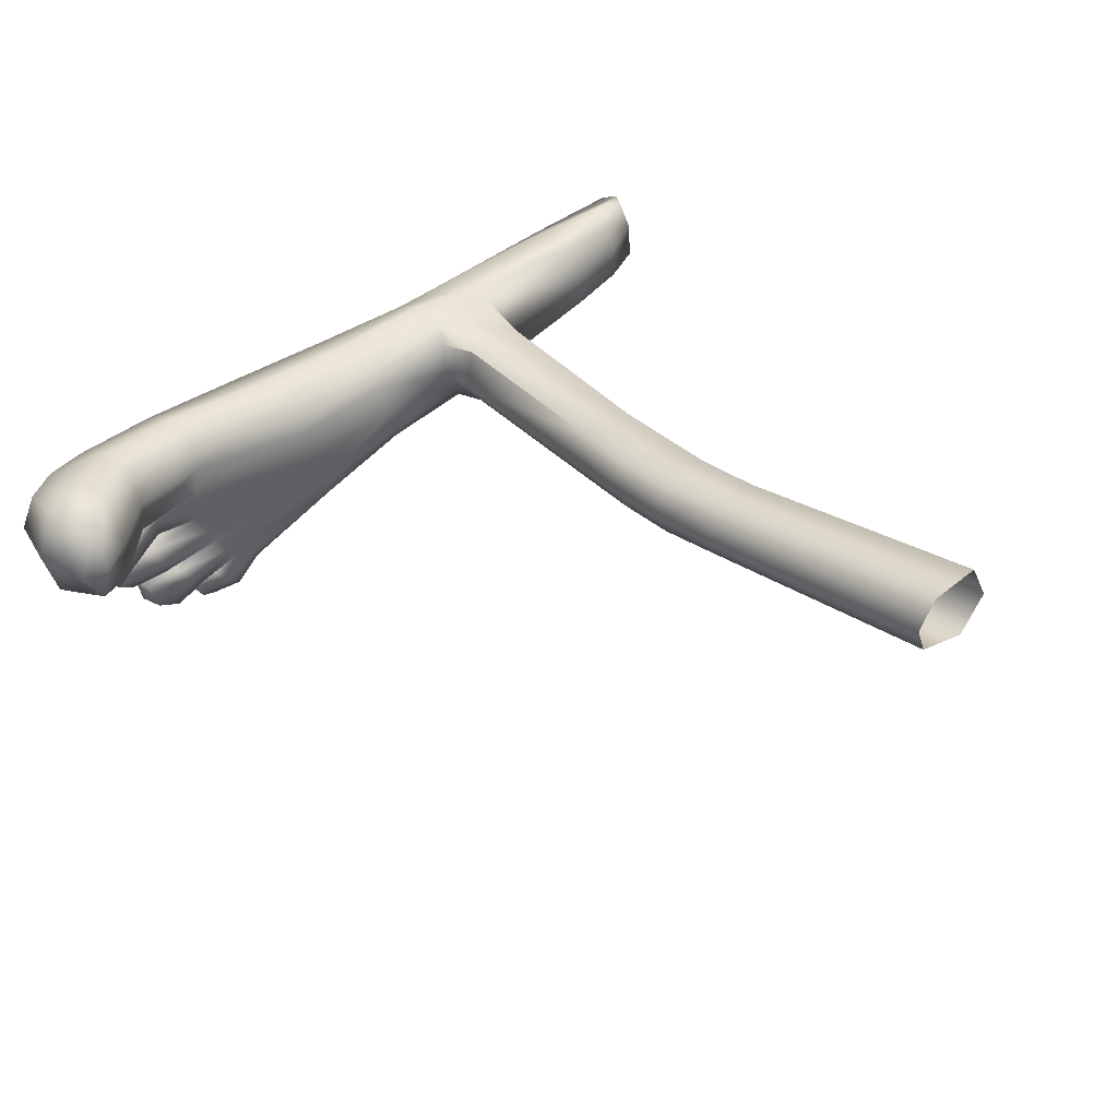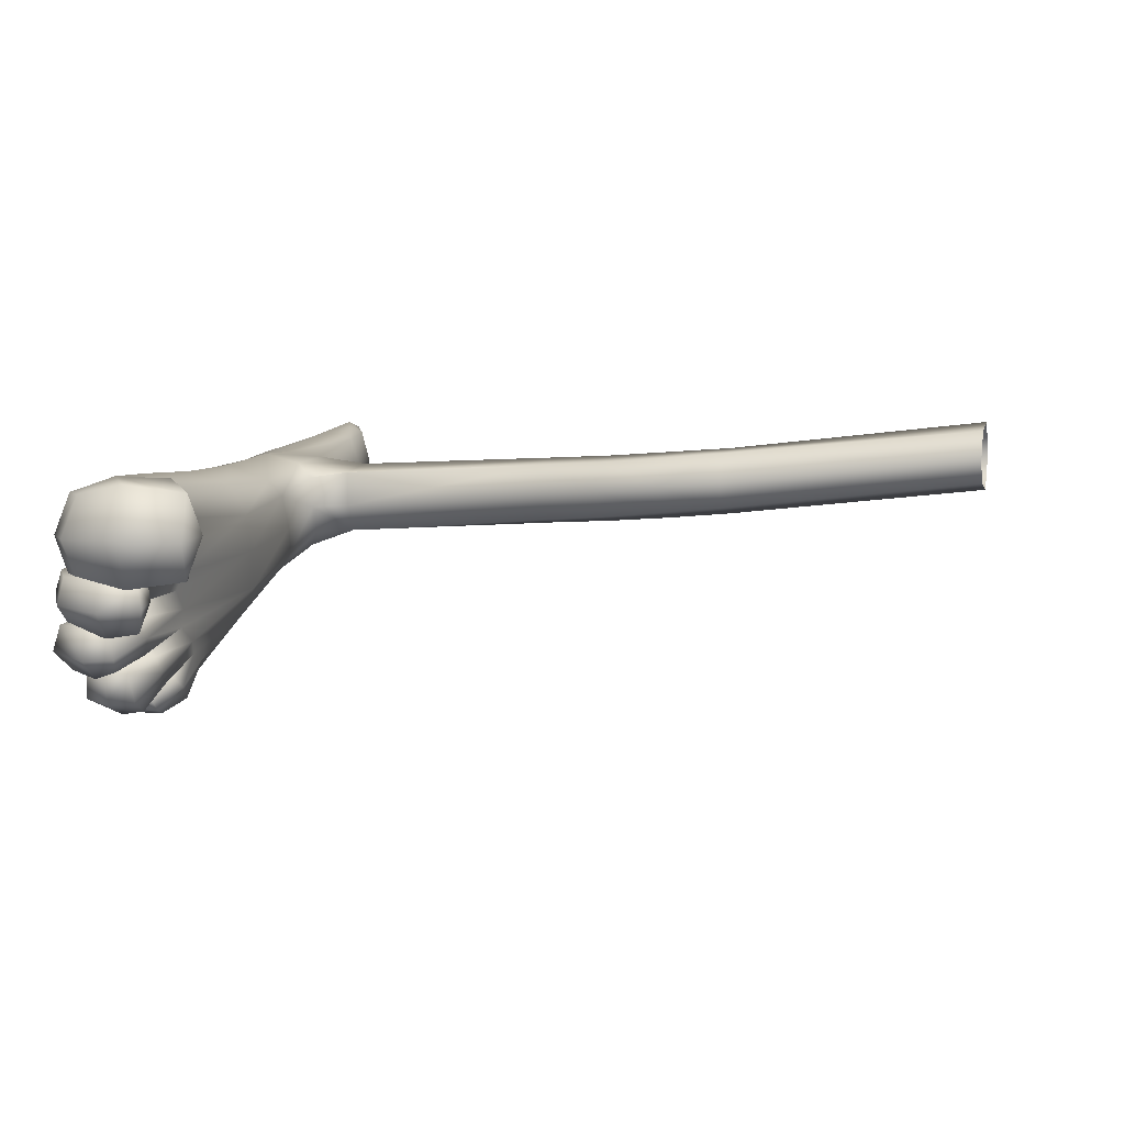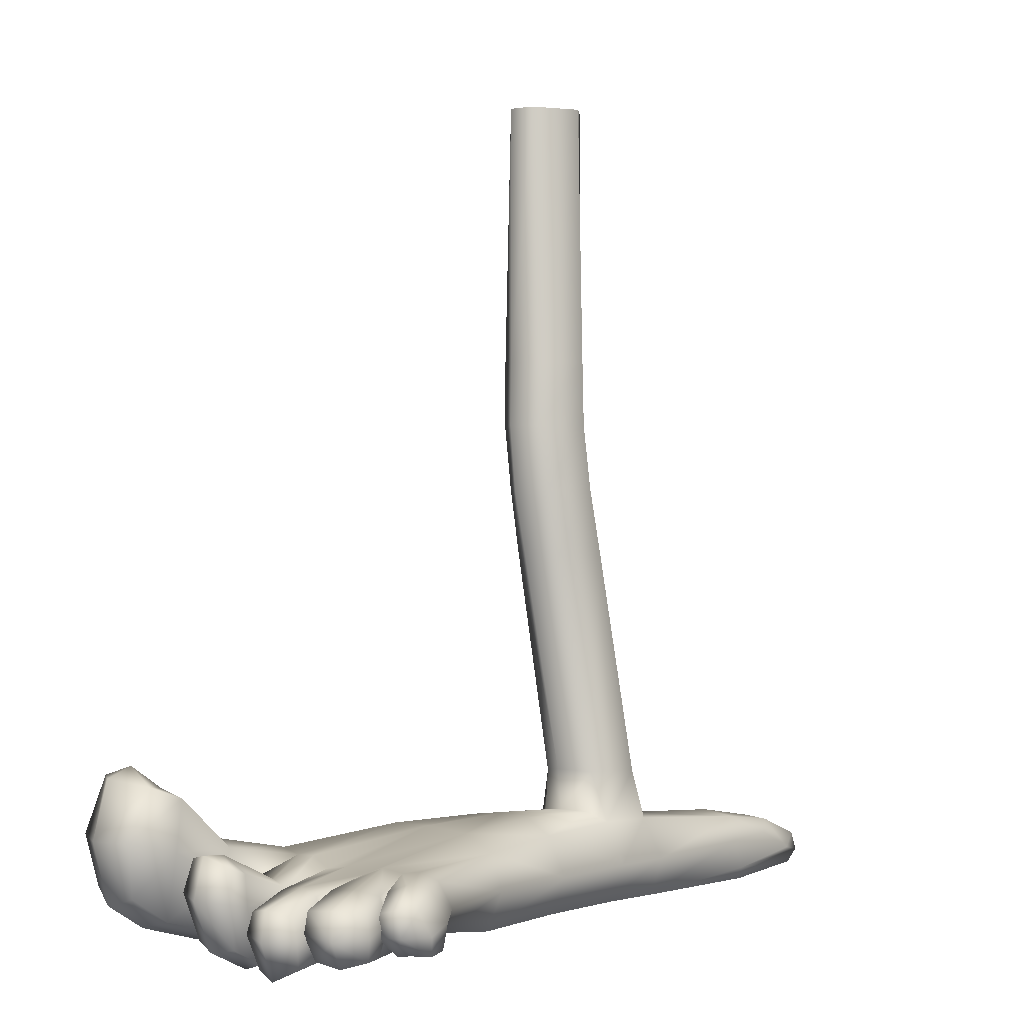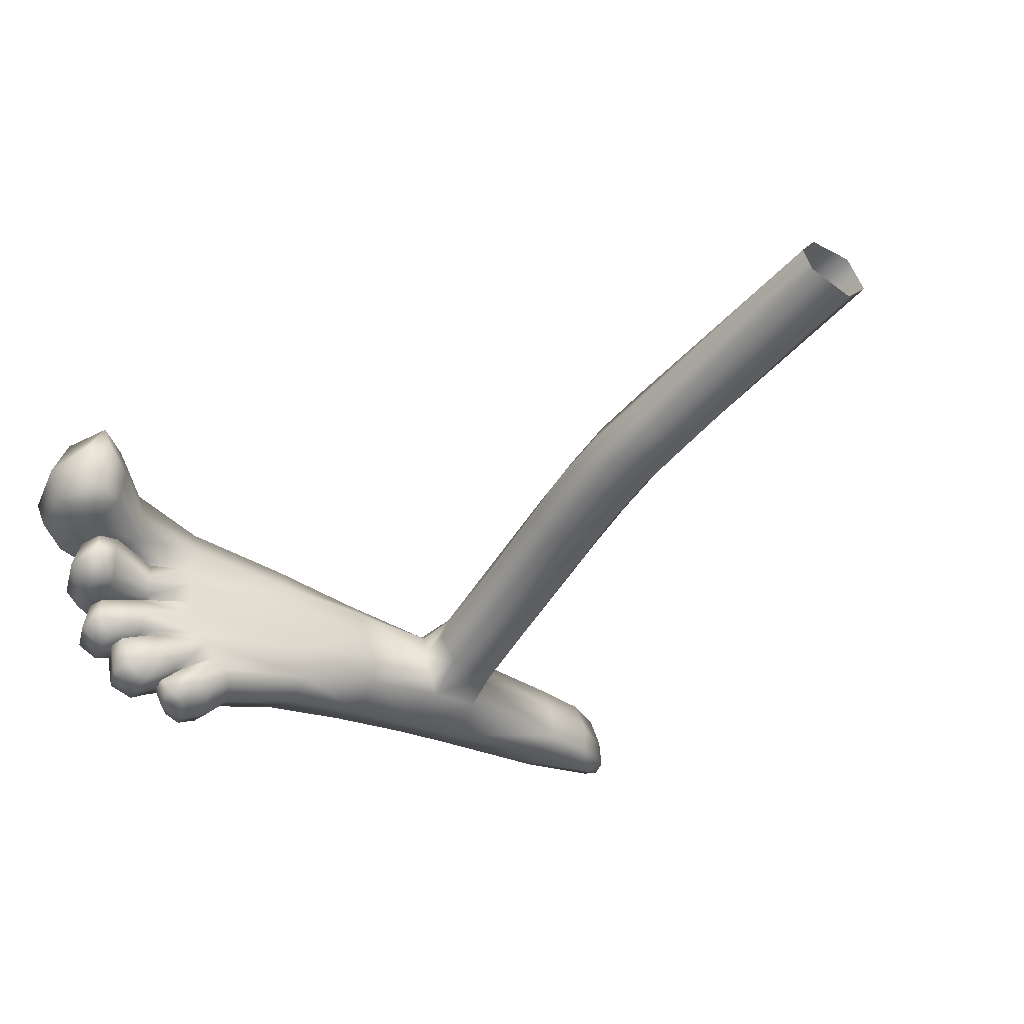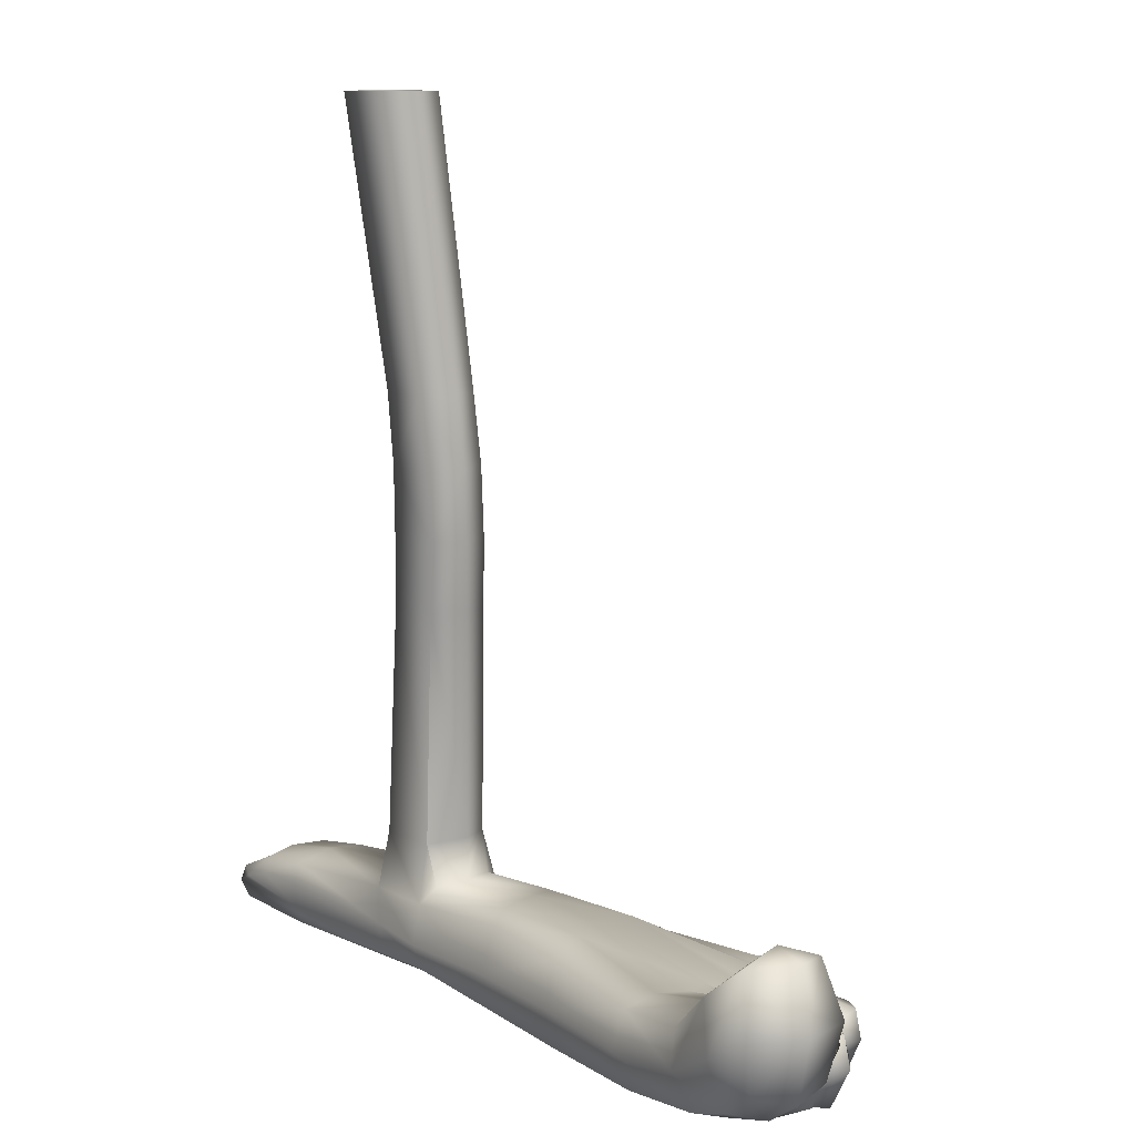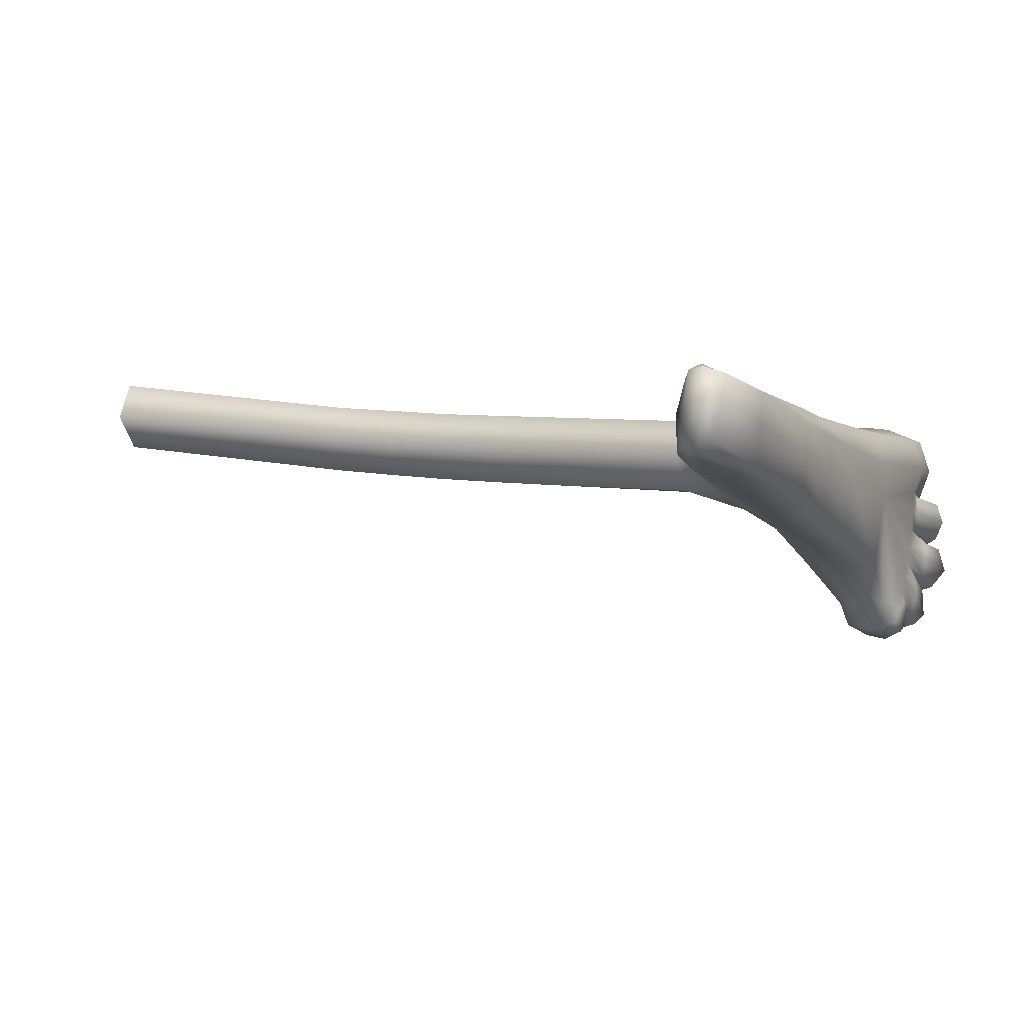
<metadata>
{"format":"obj","ext":"obj","renderer":"f3d","projection":"perspective","resolution":1024,"background":"white","views":[{"elev":34.9,"azim":139.2,"up":"+Z"},{"elev":3.7,"azim":104.2,"up":"+Z"},{"elev":0.6,"azim":145.6,"up":"+Y"},{"elev":-45.1,"azim":142.7,"up":"+Z"},{"elev":10.8,"azim":59.0,"up":"+Y"},{"elev":1.2,"azim":-65.0,"up":"+Z"}]}
</metadata>
<code>
g default
v -3.769 8.619 -1.983
v -3.761 7.539 -2.058
v -3.374 7.521 -1.519
v -3.397 8.626 -1.449
v -2.545 8.617 -1.528
v -2.48 7.54 -1.617
v -2.603 8.621 -2.452
v -2.324 8.621 -2.028
v -2.264 7.56 -2.094
v -2.548 7.557 -2.54
v -3.403 8.625 -2.58
v -3.369 7.556 -2.664
v -4.035 -0.2105 -1.564
v -4.179 -0.4186 -1.839
v -3.045 -0.364 -1.974
v -2.994 -0.1991 -1.688
v -3.479 6.491 -1.586
v -3.839 6.489 -2.118
v -3.455 6.497 -2.732
v -2.643 6.484 -2.631
v -2.544 6.482 -1.692
v -2.316 6.457 -2.158
v -7.47 0.4923 -1.231
v -6.527 0.5932 -1.349
v -6.585 0.7584 -1.922
v -7.661 0.5613 -1.744
v -6.704 0.6906 -2.528
v -7.647 0.5535 -2.328
v -3.536 0.2346 -3.55
v -4.545 0.2295 -3.293
v -4.387 0.8967 -3.005
v -3.439 0.926 -3.231
v 2.069 -0.0969 -5.593
v 1.603 -0.0936 -5.706
v 1.824 0.2972 -5.665
v 2.112 0.3375 -5.593
v -3.026 0.1949 -1.572
v -3.142 0.7828 -1.748
v -4.309 0.762 -1.647
v -4.128 0.2295 -1.555
v -4.726 0.8829 -2.208
v -6.585 0.2996 -2.754
v -7.444 0.3525 -2.554
v -6.722 -0.4256 -1.966
v -8.37 -0.3909 -1.625
v -8.335 -0.2964 -2.167
v -6.886 -0.4256 -2.521
v -6.579 -0.4256 -1.397
v -8.18 -0.3685 -1.175
v 2.303 0.9066 -2.504
v 2.343 0.856 -3.02
v 0.2755 1.13 -2.532
v 2.26 0.8762 -3.354
v 2.185 0.7081 -3.658
v 0.0511 1.134 -3.14
v 2.304 0.7766 -2.014
v 0.4198 0.9103 -2.026
v 0.5132 0.2432 -1.802
v 2.285 0.212 -1.797
v -1.165 -0.2949 -1.839
v -1.335 -0.3388 -2.199
v 0.2933 -0.4229 -2.438
v 0.5343 -0.3522 -1.937
v -1.991 -0.4019 -3.706
v -3.447 -0.398 -3.313
v -2.095 0.206 -3.901
v 5.62 1.285 -2.684
v 5.376 1.312 -3.404
v 4.993 2.104 -3.294
v 5.396 2.196 -2.705
v 3.758 0.4174 -1.798
v 3.672 0.9626 -1.914
v 3.874 -0.1696 -2.042
v 2.405 -0.3567 -2.013
v 2.466 -0.5713 -2.546
v 3.902 -0.3493 -2.613
v 3.832 -0.1679 -3.079
v 2.445 -0.4205 -2.99
v 2.409 0.2365 -3.115
v 3.772 0.6232 -3.212
v 3.576 1.073 -3.114
v 3.601 1.169 -2.552
v 4.656 0.1024 -2.014
v 4.588 0.8389 -1.802
v 4.673 0.0699 -3.222
v 4.797 -0.0868 -2.647
v 4.624 1.125 -3.431
v 4.455 1.903 -3.285
v 4.498 1.667 -1.805
v 4.447 1.978 -2.582
v -8.145 0.1854 -1.12
v -8.357 0.2011 -1.639
v -8.485 -0.0868 -1.606
v -8.278 -0.0935 -1.085
v -8.449 -0.0635 -2.244
v -4.55 -0.4185 -3.033
v 2.277 -0.0926 -5.225
v 1.887 -0.4277 -5.197
v 1.821 -0.3804 -5.504
v -7.389 0.257 -1.114
v -6.542 0.274 -1.253
v -1.991 0.858 -3.583
v 5.376 1.288 -1.878
v 5.228 0.498 -2.024
v 5.373 0.3017 -2.681
v 5.093 2.172 -1.994
v 5.241 0.4612 -3.222
v 4.549 0.4539 -3.837
v 4.172 0.4223 -4.244
v 4.087 0.9348 -4.17
v 4.361 1.105 -3.783
v 3.977 -0.3009 -4.018
v 4.226 -0.3468 -3.754
v 3.876 -0.1023 -4.65
v 3.444 -0.0993 -4.953
v 3.457 0.248 -4.835
v 3.784 0.3669 -4.61
v 3.615 -0.7255 -4.517
v 3.353 -0.5249 -4.828
v 3.124 -0.0635 -5.401
v 2.616 -0.0363 -5.603
v 2.621 0.3301 -5.542
v 3.062 0.3832 -5.348
v 2.555 -0.3987 -5.485
v 2.95 -0.4848 -5.332
v 2.811 -0.3732 -3.42
v 2.884 -0.3774 -3.102
v 2.398 -0.4131 -3.317
v 2.762 -0.3693 -3.753
v 2.272 -0.4062 -3.693
v 2.237 0.2365 -3.701
v 2.795 0.1694 -3.775
v 2.981 0.4977 -3.777
v 3.013 0.5935 -3.467
v 3.047 0.6222 -3.138
v 2.856 0.2491 -3.164
v 3.466 -0.5853 -3.904
v 3.556 -0.6943 -3.587
v 3.81 0.3338 -4.117
v 3.824 0.8286 -4.069
v 3.97 1.022 -3.295
v 3.985 1.076 -3.687
v 3.86 0.4337 -3.259
v 3.585 -0.5773 -3.248
v 4.968 2.357 -2.614
v 3.08 0.0317 -3.889
v 3.18 0.5198 -4.014
v 3.143 -0.4818 -3.988
v 2.142 -0.3989 -4.028
v 3.048 -0.4864 -4.301
v 2.935 0.0317 -4.717
v 2.871 -0.4907 -4.605
v 2.048 -0.3922 -4.271
v 2.053 0.2365 -4.332
v 2.934 0.4844 -4.623
v 1.899 0.6755 -4.271
v 3.033 0.5924 -4.341
v 2.028 0.7648 -3.965
v 3.822 -0.0603 -4.107
v 3.754 0.2821 -4.174
v 3.608 -0.6041 -4.107
v 2.695 0.5654 -4.662
v 2.672 0.1116 -4.596
v 2.621 -0.4093 -4.629
v 1.814 -0.3903 -4.577
v 2.39 -0.4854 -4.946
v 2.203 -0.4199 -5.198
v 1.579 -0.3837 -4.818
v 1.758 0.1322 -4.869
v 2.071 0.0545 -5.197
v 2.164 0.4888 -5.162
v 1.51 0.7102 -4.728
v 1.72 0.7835 -4.509
v 2.466 0.5801 -4.943
v 1.477 0.5697 -5.46
v 1.061 0.5915 -5.042
v 1.274 0.7308 -4.868
v 1.757 0.6266 -5.251
v 1.957 0.513 -5.035
v 1.962 0.0036 -5.11
v 1.654 -0.4589 -4.994
v 1.472 -0.4169 -5.152
v 1.297 -0.3256 -4.962
v 1.201 0.0544 -5.511
v 1.187 -0.3907 -5.355
v 0.9312 -0.2042 -4.999
v 0.8244 0.16 -5.053
v -0.3893 -0.4436 -4.187
v -0.5292 0.1877 -4.392
v -0.4636 0.7841 -4.223
v -2.994 1.107 -2.53
v -3.053 1.033 -2
v -1.444 1.114 -2.279
v -1.577 1.182 -2.846
v -4.155 1.694 -1.771
v -4.536 1.749 -2.265
v -4.215 1.718 -2.899
v -3.315 1.743 -2.95
v -0.2499 1.059 -3.78
v -1.79 1.132 -3.274
v -3.225 1.079 -2.982
v -2.959 1.777 -2.493
v -2.796 5.359 -2.706
v -2.463 5.405 -2.236
v 2.288 0.2796 -5.359
v 1.508 -0.4206 -5.548
v 3.236 0.3443 -4.893
v 3.276 -0.0121 -4.85
v 3.1 -0.419 -4.875
v 4.335 1.018 -3.401
v 4.444 0.5001 -3.29
v 4.184 -0.2493 -3.312
v -6.862 -0.2166 -2.628
v -4.353 -0.4185 -2.381
v -6.532 -0.1683 -1.291
v -0.0016 -0.5095 -3.051
v -3.223 -0.4458 -2.585
v -1.628 -0.4151 -2.825
v -1.282 0.9268 -2.01
v -3.98 5.421 -2.152
v -3.565 5.416 -1.629
v -3.626 5.384 -2.784
v -3.763 12.97 -0.9927
v -4.083 12.97 -1.586
v -2.924 12.97 -1.14
v -2.772 12.96 -2.009
v -2.612 12.96 -1.604
v -3.626 12.97 -2.142
v -1.178 0.2569 -1.732
v -8.367 0.2377 -2.23
v -8.084 0.0196 -2.428
v -7.826 0.1038 -1.021
v -3.167 1.697 -1.904
v -2.674 5.377 -1.742
g polySurface10 polySurface9 polySurface7
f 1 2 3 4
f 5 4 3 6
f 7 8 9 10
f 11 7 10 12
f 11 12 2 1
f 13 14 15 16
f 17 3 2 18
f 18 2 12 19
f 20 19 12 10
f 21 22 9 6
f 21 6 3 17
f 23 24 25 26
f 26 25 27 28
f 29 30 31 32
f 33 34 35 36
f 37 38 39 40
f 25 24 39 41
f 27 25 41 31
f 27 42 43 28
f 44 45 46 47
f 44 48 49 45
f 50 51 52
f 53 54 55
f 56 57 58 59
f 60 61 62 63
f 64 65 29 66
f 67 68 69 70
f 71 72 56 59
f 73 74 75 76
f 77 78 79 80
f 81 51 50 82
f 71 73 83 84
f 76 77 85 86
f 87 80 81 88
f 82 72 89 90
f 91 92 93 94
f 46 45 93 95
f 30 29 65 96
f 33 97 98 99
f 40 13 16 37
f 100 101 24 23
f 74 59 58 63
f 102 66 29 32
f 67 103 104 105
f 73 71 59 74
f 80 79 51 81
f 84 103 106 89
f 87 68 107 85
f 108 109 110 111
f 112 109 108 113
f 114 115 116 117
f 118 119 115 114
f 120 121 122 123
f 124 121 120 125
f 126 127 78 128
f 129 130 131 132
f 133 132 131 54
f 133 54 53 134
f 135 51 79 136
f 127 136 79 78
f 126 129 137 138
f 137 129 132 139
f 139 132 133 140
f 134 135 141 142
f 135 136 143 141
f 136 127 144 143
f 67 70 106 103
f 77 76 75 78
f 82 50 56 72
f 86 105 104 83
f 90 145 69 88
f 67 105 107 68
f 84 83 104 103
f 86 85 107 105
f 68 87 88 69
f 90 89 106 145
f 71 84 89 72
f 80 87 85 77
f 76 86 83 73
f 82 90 88 81
f 146 147 54 131
f 148 146 131 130
f 148 130 149 150
f 151 152 153 154
f 155 151 154 156
f 157 155 156 158
f 159 160 147 146
f 161 159 146 148
f 118 161 148 150
f 115 119 152 151
f 116 115 151 155
f 117 116 155 157
f 162 156 154 163
f 163 154 153 164
f 164 153 165 166
f 167 168 169 170
f 171 170 169 172
f 171 172 173 174
f 175 176 177 178
f 179 172 169 180
f 181 180 169 168
f 182 181 168 183
f 184 185 186 187
f 175 184 187 176
f 186 188 189 187
f 189 190 176 187
f 191 192 193 194
f 69 145 70
f 70 145 106
f 39 195 196 41
f 41 196 197 31
f 197 198 32 31
f 192 233 233 38
f 38 233 195 39
f 158 156 199
f 55 54 158 199
f 194 55 199 200
f 191 201 198 202
f 202 198 203 204
f 36 178 179 205
f 205 179 180 97
f 180 181 98 97
f 99 182 185 206
f 185 184 34 206
f 184 175 35 34
f 207 162 163 208
f 163 164 209 208
f 166 167 124 125
f 124 167 170 121
f 170 171 122 121
f 174 162 207 123
f 108 111 210 211
f 212 113 108 211
f 129 126 128 130
f 134 53 51 135
f 138 113 212 144
f 142 111 110 140
f 188 64 66 189
f 66 102 190 189
f 193 52 55 194
f 200 201 191 194
f 27 31 30 42
f 96 47 213
f 214 44 47 96
f 13 215 48 14
f 13 40 101 215
f 24 101 40 39
f 159 114 117 160
f 161 118 114 159
f 152 150 149 153
f 147 157 158 54
f 118 150 152 119
f 160 117 157 147
f 120 123 207 208
f 209 125 120 208
f 167 166 165 168
f 162 174 173 156
f 166 125 209 164
f 174 123 122 171
f 97 33 36 205
f 33 99 206 34
f 178 177 172 179
f 185 182 183 186
f 178 36 35 175
f 182 99 98 181
f 138 137 112 113
f 112 137 139 109
f 109 139 140 110
f 142 141 210 111
f 141 143 211 210
f 143 144 212 211
f 126 138 144 127
f 134 142 140 133
f 128 216 130
f 214 96 65 217
f 188 216 218 64
f 168 165 216 183
f 173 172 190
f 177 176 190
f 173 190 199
f 102 200 199 190
f 193 192 38 219
f 52 193 219 57
f 50 52 57 56
f 18 220 221 17
f 196 220 222 197
f 198 197 222 203
f 202 204 234 233
f 233 233 234
f 17 221 234 21
f 22 20 10 9
f 1 4 223 224
f 4 5 225 223
f 8 7 226 227
f 7 11 228 226
f 228 11 1 224
f 5 8 227 225
f 5 6 9 8
f 219 38 37 229
f 229 37 16 60
f 57 219 229 58
f 58 229 60 63
f 16 15 61 60
f 64 218 217 65
f 75 74 63 62
f 216 188 186 183
f 216 165 153
f 128 78 216
f 216 153 149
f 216 149 130
f 53 55 52 51
f 199 156 173
f 190 172 177
f 93 45 49 94
f 94 49 48 215
f 92 230 95 93
f 46 95 213 47
f 42 30 96 213
f 95 230 231 213
f 48 44 214 14
f 14 214 217 15
f 15 217 218 61
f 61 218 216 62
f 216 78 75 62
f 215 101 100 232
f 23 91 232 100
f 23 26 92 91
f 94 215 232 91
f 26 28 230 92
f 28 43 231 230
f 231 43 42 213
f 20 22 204 203
f 220 196 195 221
f 220 18 19 222
f 19 20 203 222
f 22 21 234 204
f 221 195 233 234
f 102 32 201 200
f 201 32 198
f 191 202 233 192

</code>
